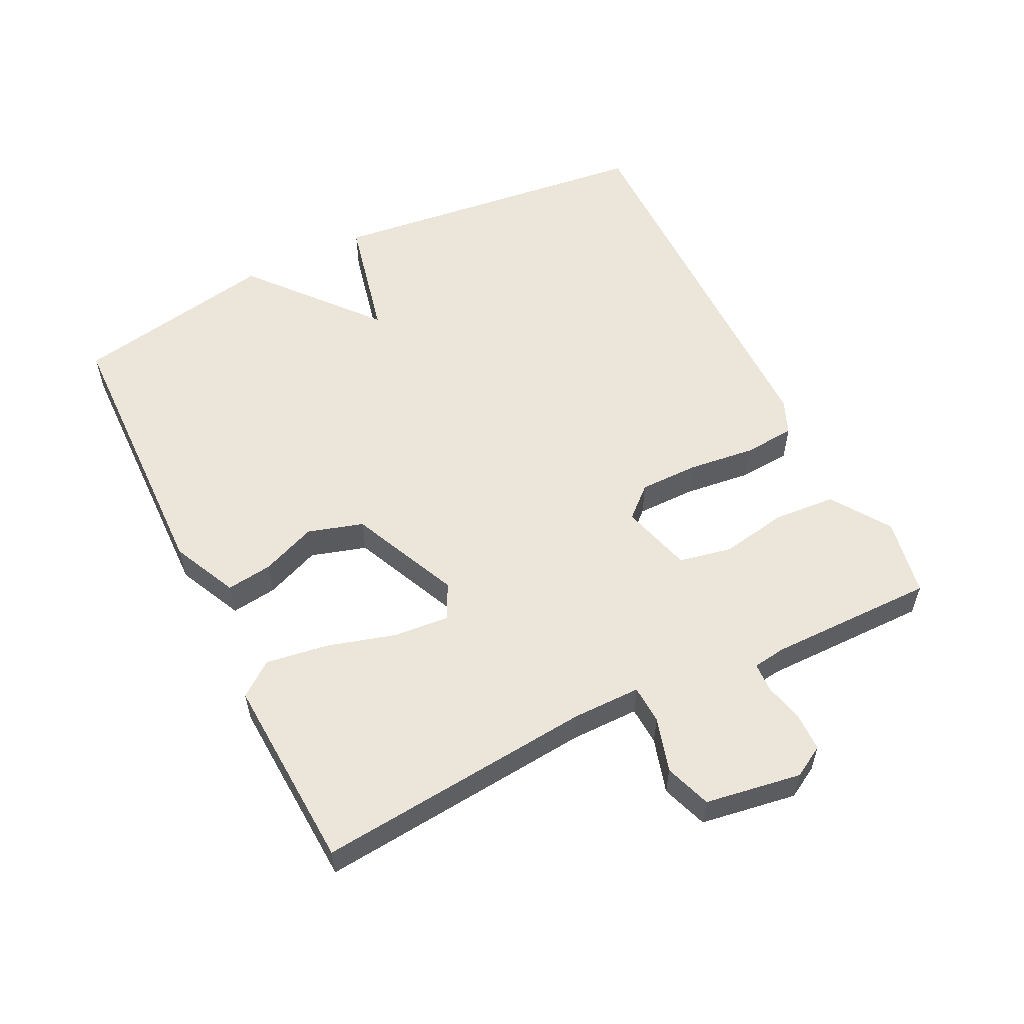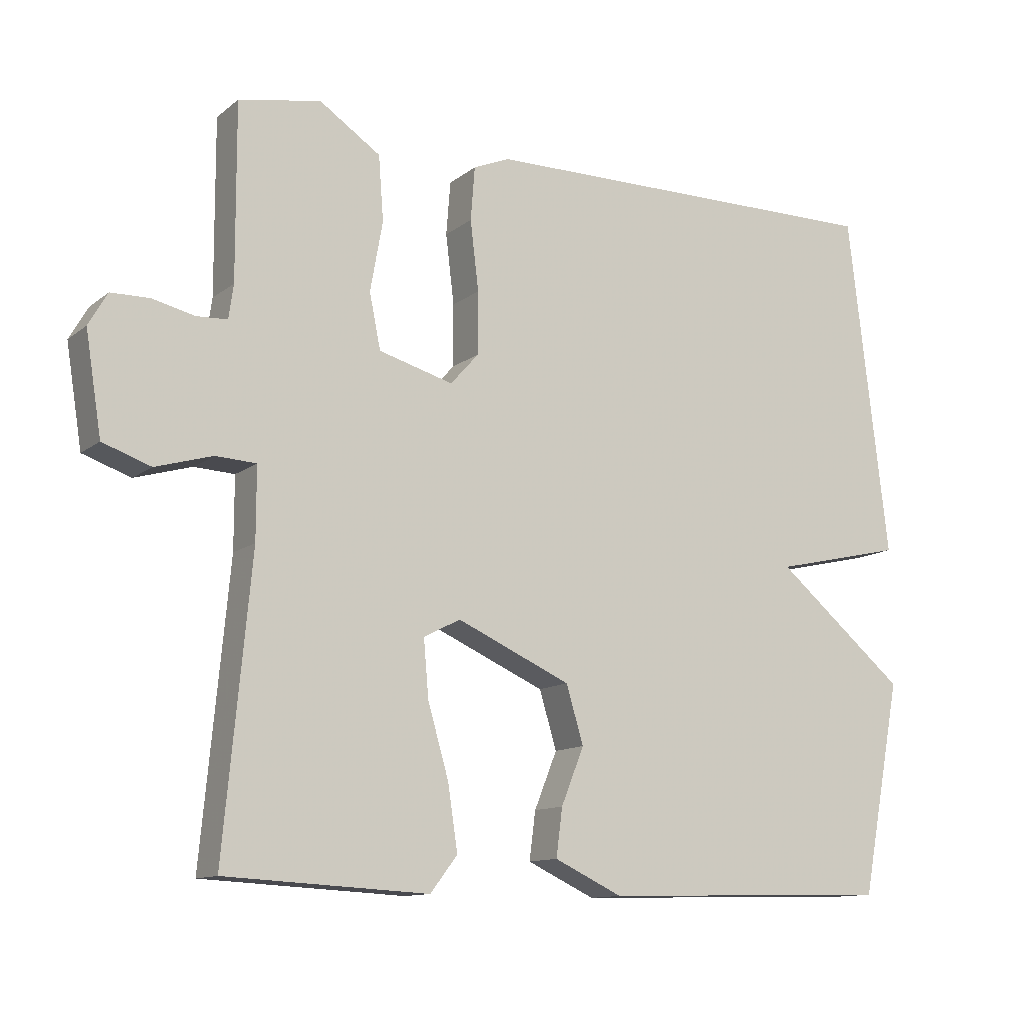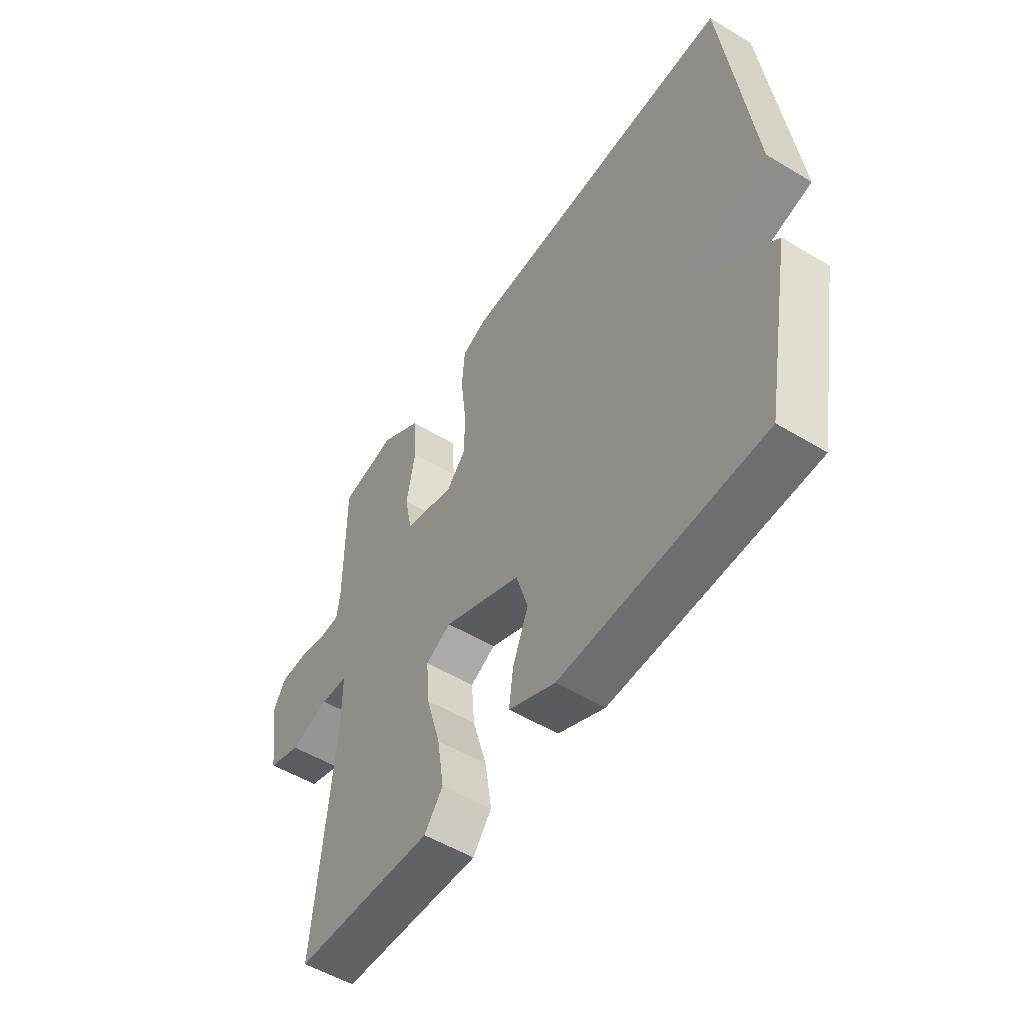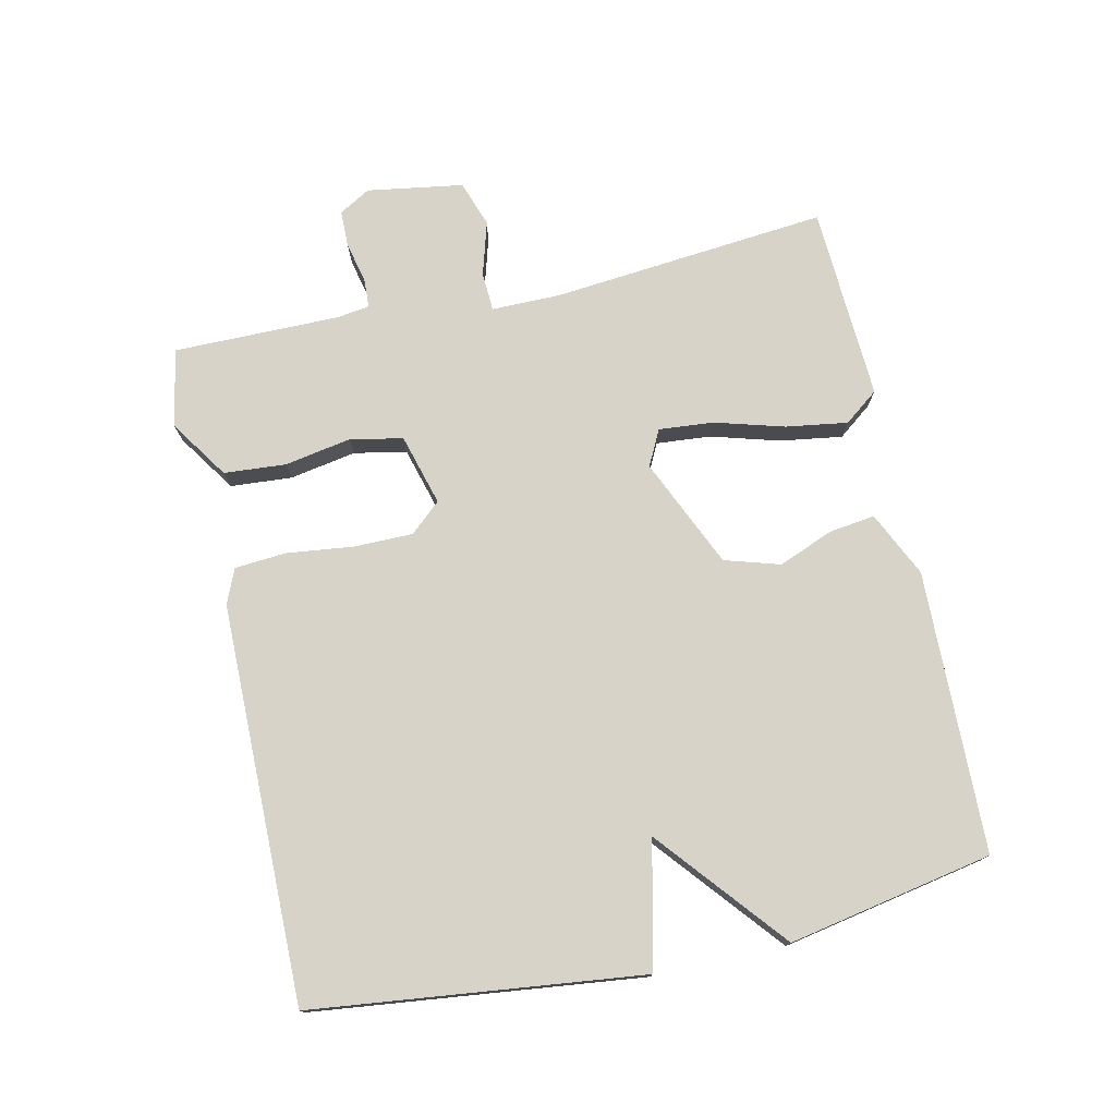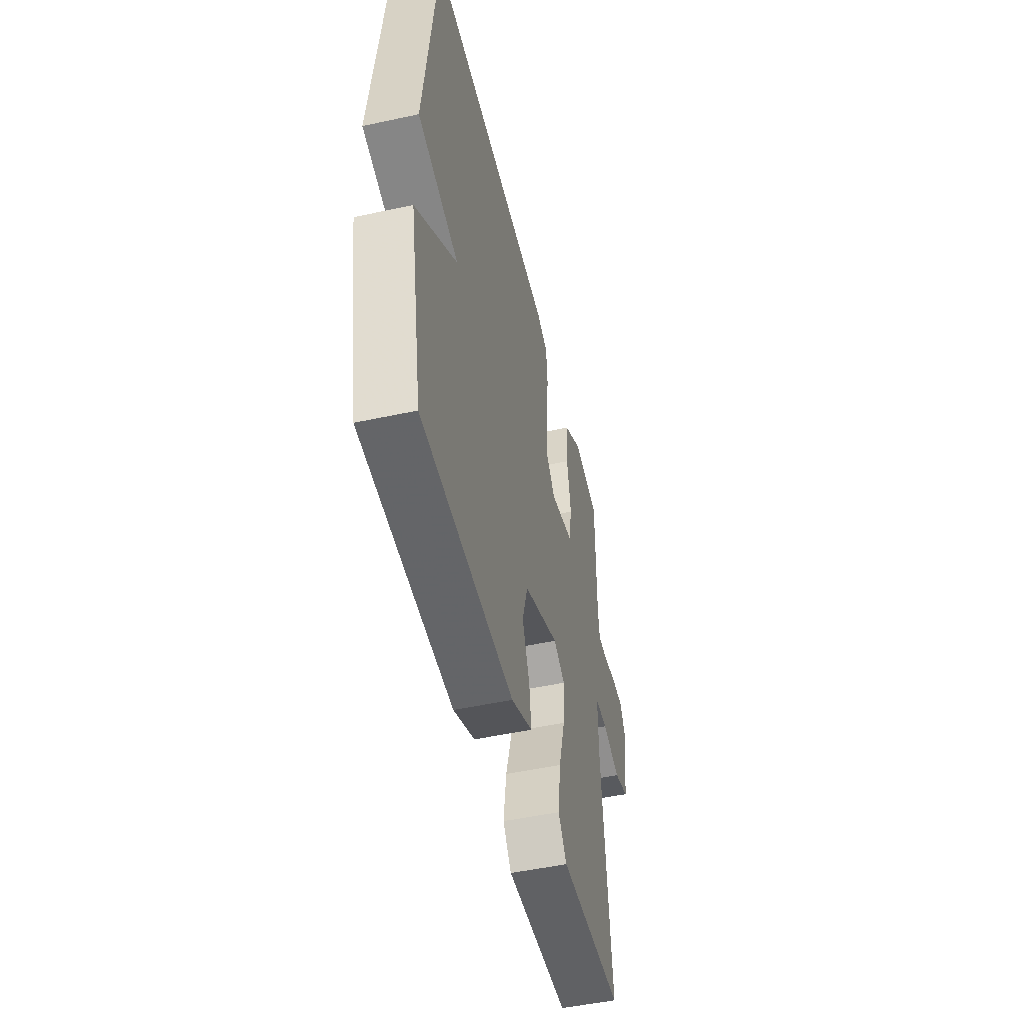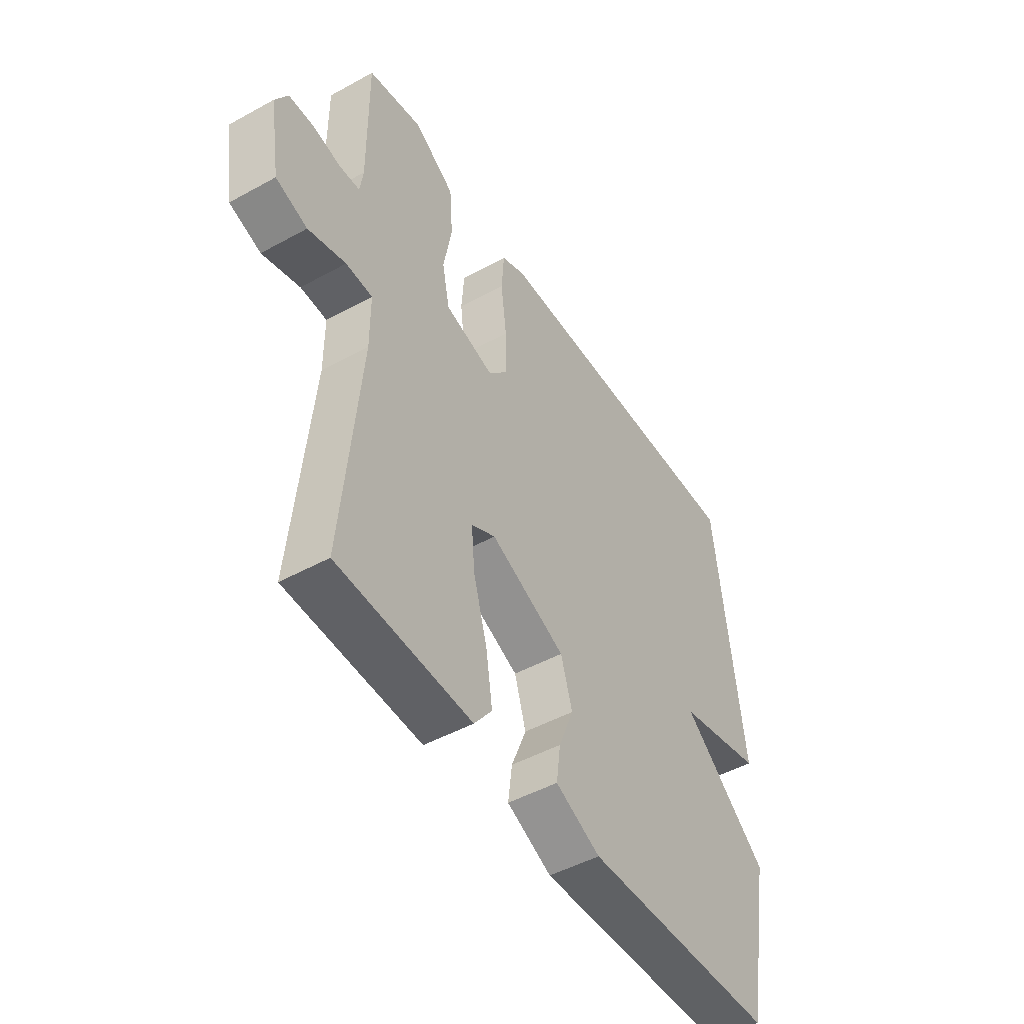
<metadata>
{"format":"obj","ext":"obj","renderer":"f3d","projection":"perspective","resolution":1024,"background":"white","views":[{"elev":56.2,"azim":-116.4,"up":"+Y"},{"elev":-12.0,"azim":-30.1,"up":"+Z"},{"elev":-53.1,"azim":57.1,"up":"+Z"},{"elev":75.8,"azim":77.5,"up":"+Y"},{"elev":-50.0,"azim":103.4,"up":"+Z"},{"elev":-48.0,"azim":-58.3,"up":"+Z"}]}
</metadata>
<code>
v 0.5 0.07 -0.5
v 0.078 0.07 -0.511
v -0.02 0.07 -0.465
v -0.011 0.07 -0.396
v 0.022 0.07 -0.314
v -0.003 0.07 -0.231
v -0.167 0.07 -0.158
v -0.22 0.07 -0.185
v -0.213 0.07 -0.267
v -0.183 0.07 -0.371
v -0.169 0.07 -0.464
v -0.208 0.07 -0.515
v -0.5 0.07 -0.5
v -0.461 0.07 -0.085
v -0.461 0.07 0.018
v -0.519 0.07 0.021
v -0.601 0.07 -0.003
v -0.67 0.07 0.021
v -0.693 0.07 0.165
v -0.666 0.07 0.212
v -0.611 0.07 0.213
v -0.55 0.07 0.199
v -0.506 0.07 0.201
v -0.499 0.07 0.25
v -0.5 0.07 0.5
v -0.382 0.07 0.522
v -0.294 0.07 0.463
v -0.287 0.07 0.37
v -0.305 0.07 0.27
v -0.289 0.07 0.191
v -0.182 0.07 0.161
v -0.141 0.07 0.207
v -0.141 0.07 0.296
v -0.153 0.07 0.396
v -0.147 0.07 0.473
v -0.095 0.07 0.495
v 0.5 0.07 0.5
v 0.558 0.07 0.006
v 0.37 0.07 -0.037
v 0.558 0.07 -0.194
v 0.5 0 -0.5
v 0.078 0 -0.511
v -0.02 0 -0.465
v -0.011 0 -0.396
v 0.022 0 -0.314
v -0.003 0 -0.231
v -0.167 0 -0.158
v -0.22 0 -0.185
v -0.213 0 -0.267
v -0.183 0 -0.371
v -0.169 0 -0.464
v -0.208 0 -0.515
v -0.5 0 -0.5
v -0.461 0 -0.085
v -0.461 0 0.018
v -0.519 0 0.021
v -0.601 0 -0.003
v -0.67 0 0.021
v -0.693 0 0.165
v -0.666 0 0.212
v -0.611 0 0.213
v -0.55 0 0.199
v -0.506 0 0.201
v -0.499 0 0.25
v -0.5 0 0.5
v -0.382 0 0.522
v -0.294 0 0.463
v -0.287 0 0.37
v -0.305 0 0.27
v -0.289 0 0.191
v -0.182 0 0.161
v -0.141 0 0.207
v -0.141 0 0.296
v -0.153 0 0.396
v -0.147 0 0.473
v -0.095 0 0.495
v 0.5 0 0.5
v 0.558 0 0.006
v 0.37 0 -0.037
v 0.558 0 -0.194
f 3 4 5
f 2 3 5
f 1 2 5
f 40 1 5
f 39 40 5
f 37 38 39
f 36 37 39
f 35 36 39
f 34 35 39
f 33 34 39
f 32 33 39
f 31 32 39
f 30 31 39
f 27 28 29
f 26 27 29
f 25 26 29
f 24 25 29
f 23 24 29 30
f 22 23 30 39
f 20 21 22
f 19 20 22
f 18 19 22
f 17 18 22
f 16 17 22
f 15 16 22
f 12 13 14
f 11 12 14
f 10 11 14
f 9 10 14
f 8 9 14 15
f 7 8 15 22
f 39 5 6
f 6 7 22 39
f 45 44 43
f 45 43 42
f 45 42 41
f 45 41 80
f 45 80 79
f 79 78 77
f 79 77 76
f 79 76 75
f 79 75 74
f 79 74 73
f 79 73 72
f 79 72 71
f 79 71 70
f 69 68 67
f 69 67 66
f 69 66 65
f 69 65 64
f 70 69 64 63
f 79 70 63 62
f 62 61 60
f 62 60 59
f 62 59 58
f 62 58 57
f 62 57 56
f 62 56 55
f 54 53 52
f 54 52 51
f 54 51 50
f 54 50 49
f 55 54 49 48
f 62 55 48 47
f 46 45 79
f 79 62 47 46
f 1 41 42 2
f 2 42 43 3
f 3 43 44 4
f 4 44 45 5
f 5 45 46 6
f 6 46 47 7
f 7 47 48 8
f 8 48 49 9
f 9 49 50 10
f 10 50 51 11
f 11 51 52 12
f 12 52 53 13
f 13 53 54 14
f 14 54 55 15
f 15 55 56 16
f 16 56 57 17
f 17 57 58 18
f 18 58 59 19
f 19 59 60 20
f 20 60 61 21
f 21 61 62 22
f 22 62 63 23
f 23 63 64 24
f 24 64 65 25
f 25 65 66 26
f 26 66 67 27
f 27 67 68 28
f 28 68 69 29
f 29 69 70 30
f 30 70 71 31
f 31 71 72 32
f 32 72 73 33
f 33 73 74 34
f 34 74 75 35
f 35 75 76 36
f 36 76 77 37
f 37 77 78 38
f 38 78 79 39
f 39 79 80 40
f 40 80 41 1

</code>
